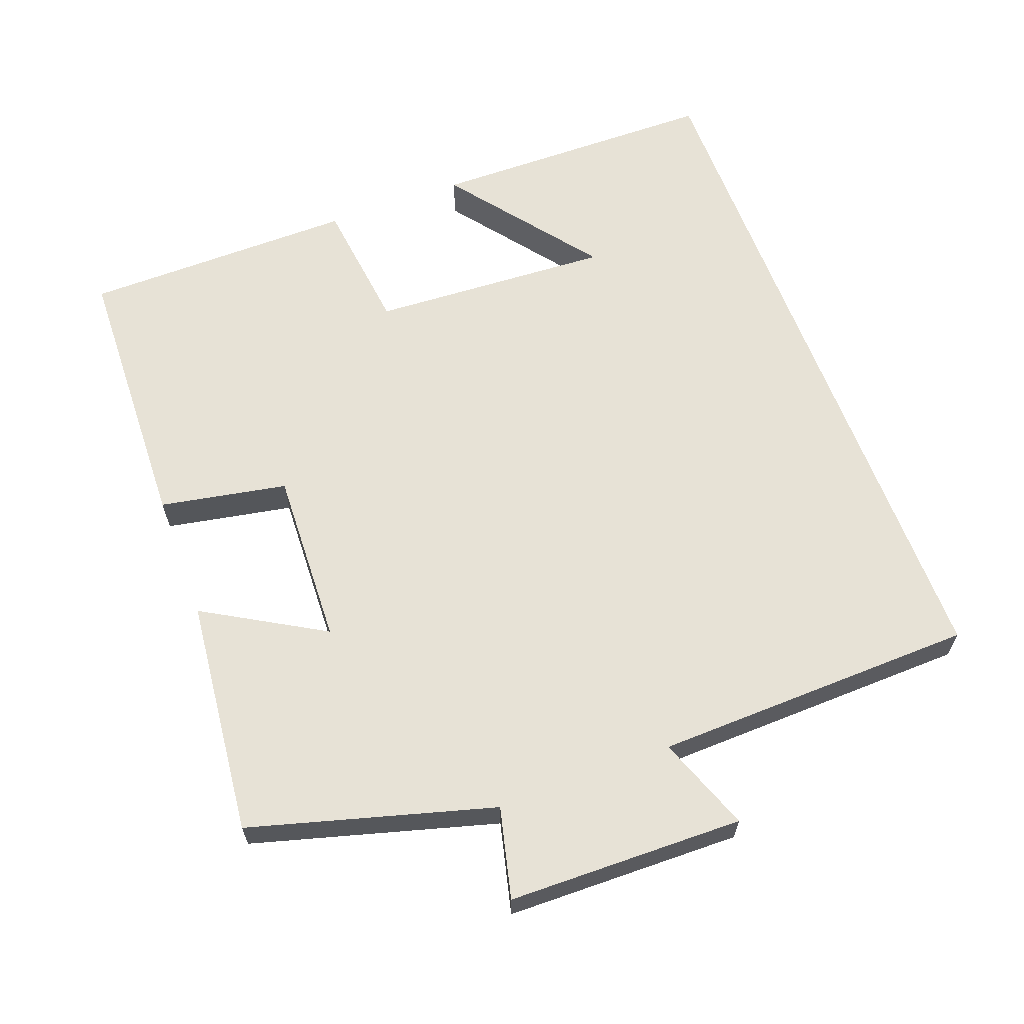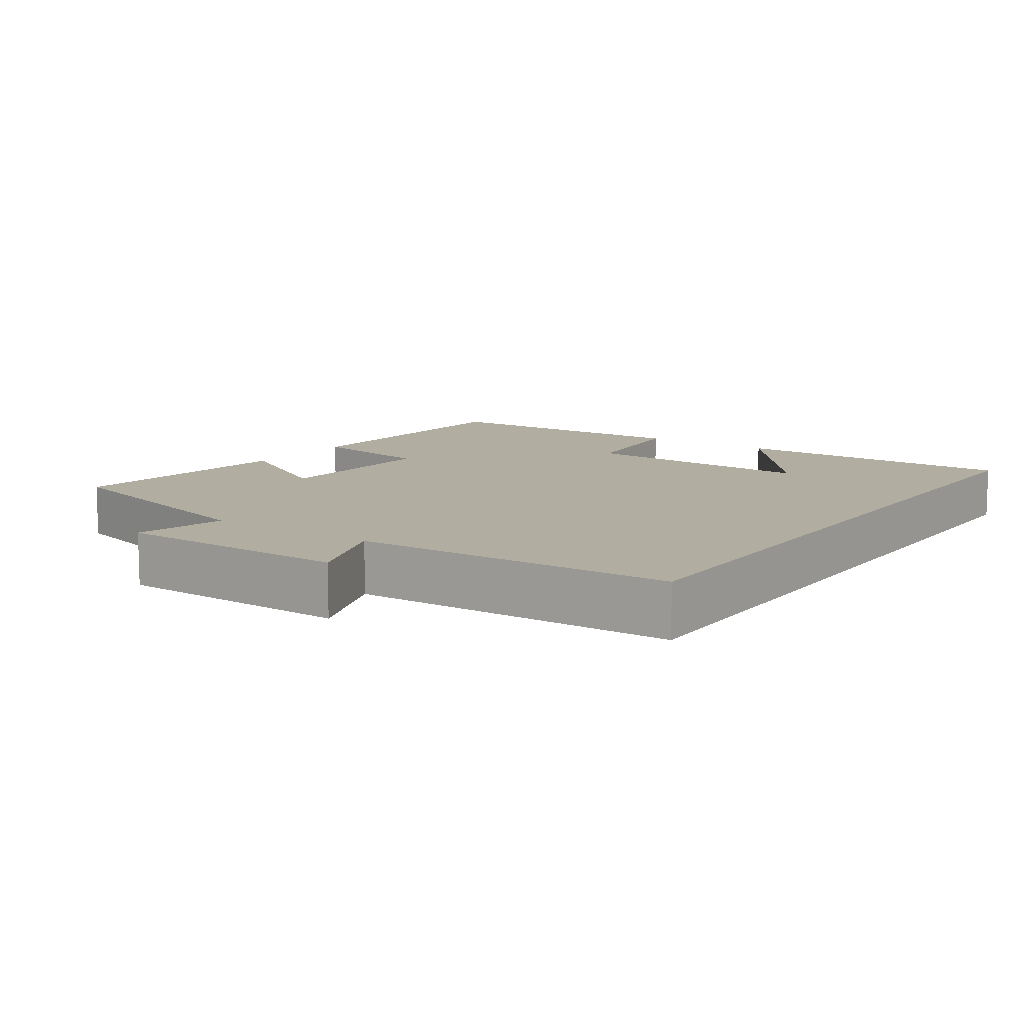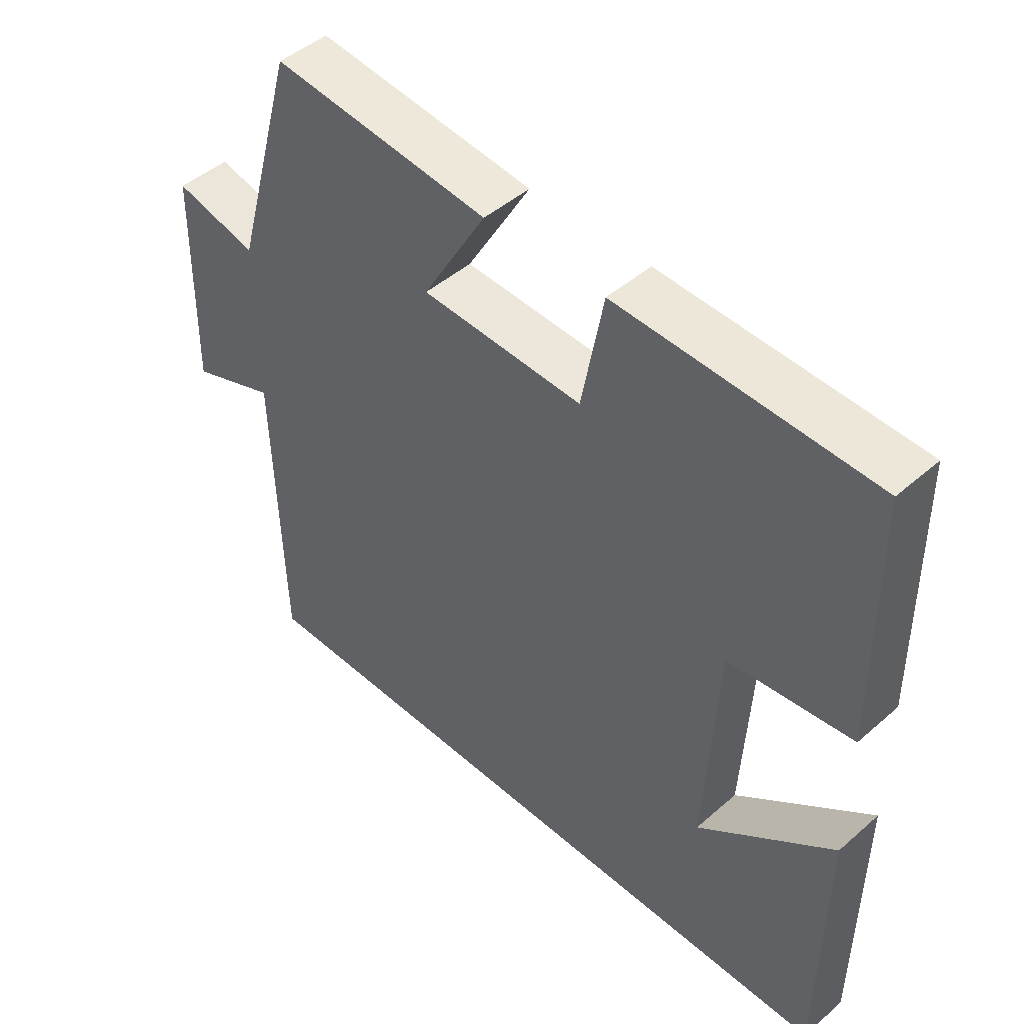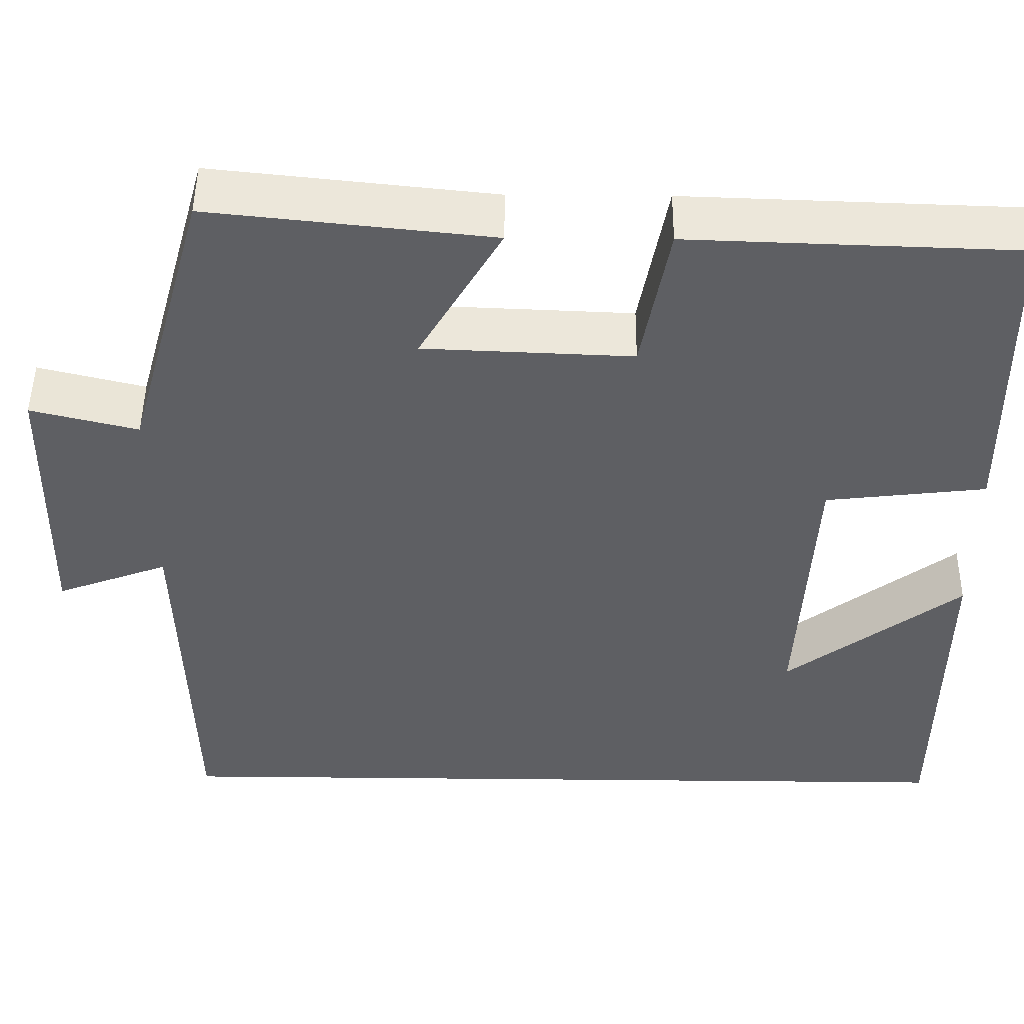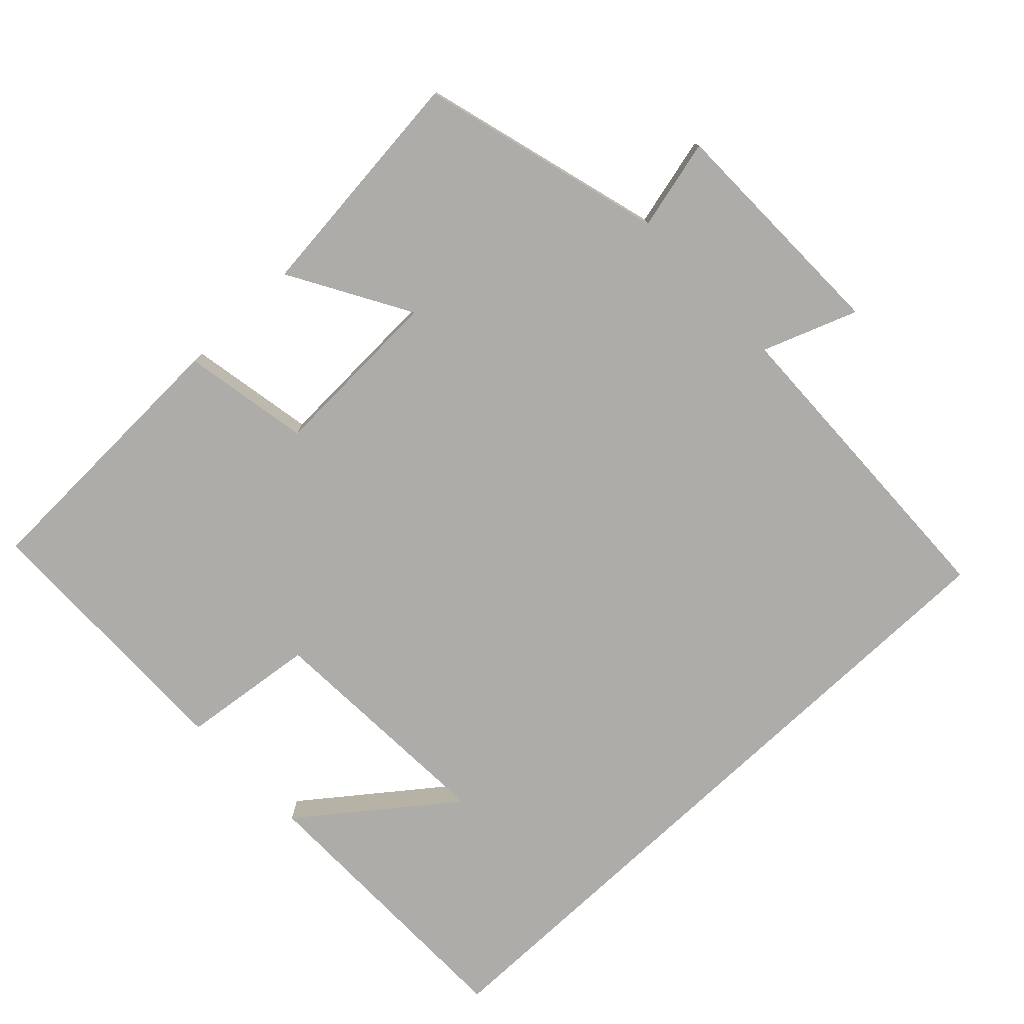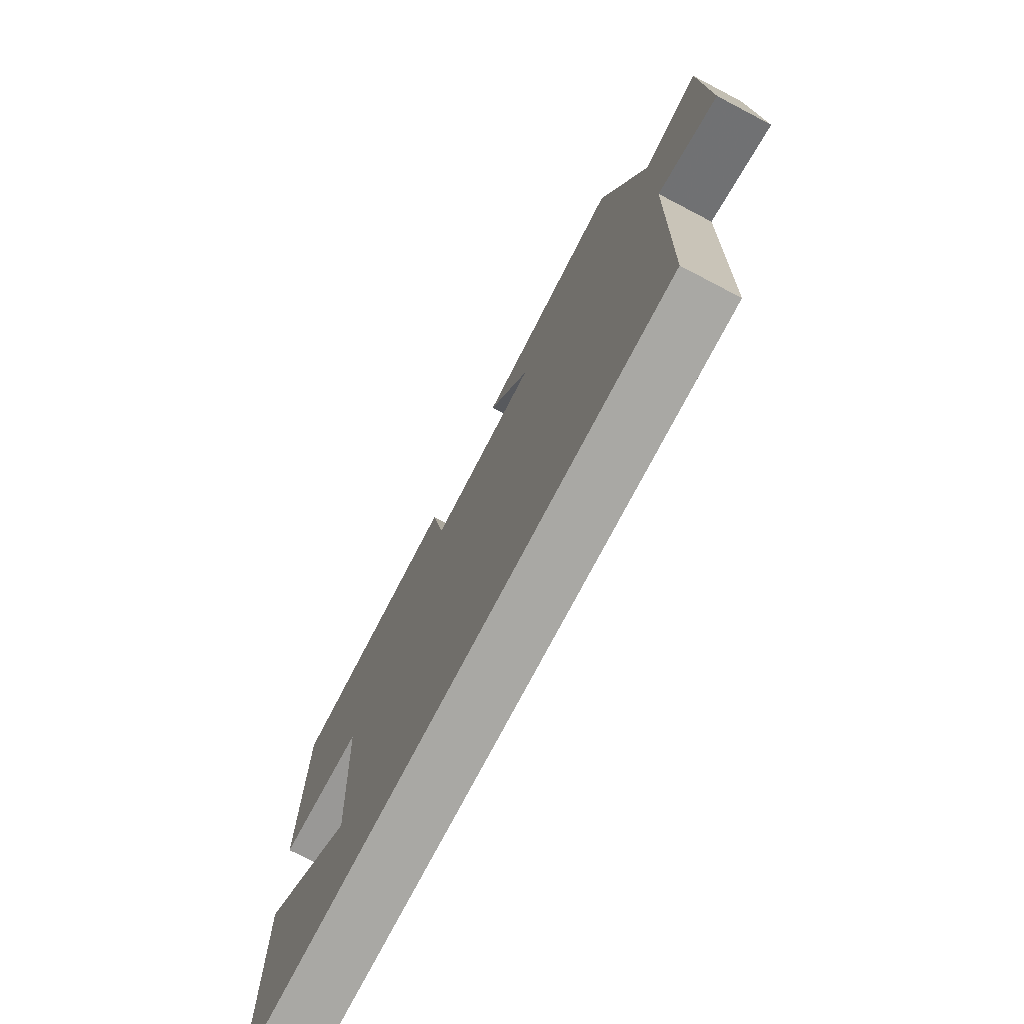
<metadata>
{"format":"obj","ext":"obj","renderer":"f3d","projection":"perspective","resolution":1024,"background":"white","views":[{"elev":62.9,"azim":69.5,"up":"+Y"},{"elev":10.4,"azim":124.6,"up":"+Y"},{"elev":46.6,"azim":-134.8,"up":"+Z"},{"elev":48.5,"azim":-179.4,"up":"+Z"},{"elev":-76.8,"azim":43.3,"up":"+Y"},{"elev":-74.9,"azim":62.4,"up":"+Z"}]}
</metadata>
<code>
v -0.496 0.07 0.487
v -0.108 0.07 0.5
v -0.075 0.07 0.323
v 0.171 0.07 0.333
v 0.074 0.07 0.5
v 0.405 0.07 0.535
v 0.5 0.07 0.197
v 0.626 0.07 0.228
v 0.632 0.07 -0.1
v 0.5 0.07 -0.051
v 0.488 0.07 -0.5
v -0.496 0.07 -0.5
v -0.5 0.07 -0.095
v -0.293 0.07 -0.253
v -0.311 0.07 0.083
v -0.5 0.07 0.105
v -0.496 0 0.487
v -0.108 0 0.5
v -0.075 0 0.323
v 0.171 0 0.333
v 0.074 0 0.5
v 0.405 0 0.535
v 0.5 0 0.197
v 0.626 0 0.228
v 0.632 0 -0.1
v 0.5 0 -0.051
v 0.488 0 -0.5
v -0.496 0 -0.5
v -0.5 0 -0.095
v -0.293 0 -0.253
v -0.311 0 0.083
v -0.5 0 0.105
f 15 16 1 2
f 14 15 2 3
f 12 13 14
f 10 11 12 14
f 10 14 3 4
f 7 8 9 10
f 6 7 10
f 4 5 6 10
f 18 17 32 31
f 19 18 31 30
f 30 29 28
f 30 28 27 26
f 20 19 30 26
f 26 25 24 23
f 26 23 22
f 26 22 21 20
f 1 17 18 2
f 2 18 19 3
f 3 19 20 4
f 4 20 21 5
f 5 21 22 6
f 6 22 23 7
f 7 23 24 8
f 8 24 25 9
f 9 25 26 10
f 10 26 27 11
f 11 27 28 12
f 12 28 29 13
f 13 29 30 14
f 14 30 31 15
f 15 31 32 16
f 16 32 17 1

</code>
